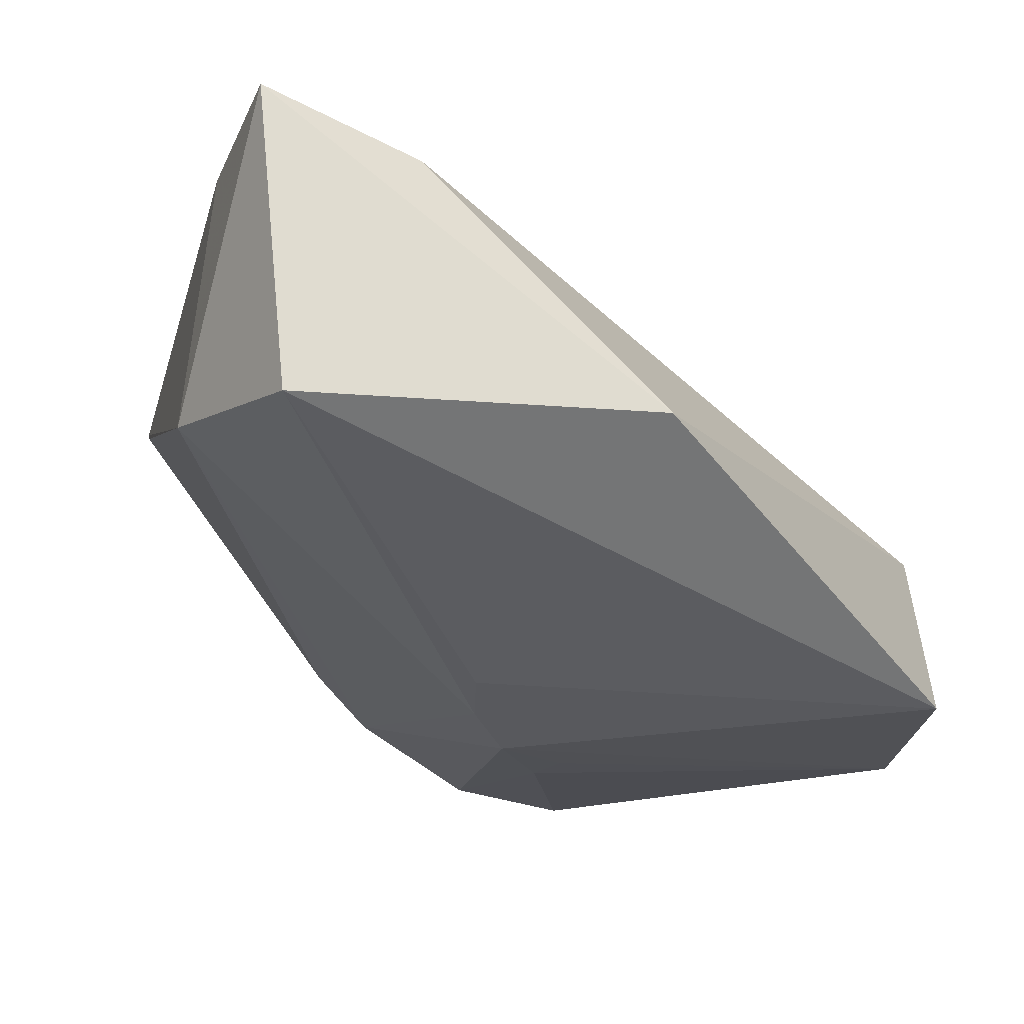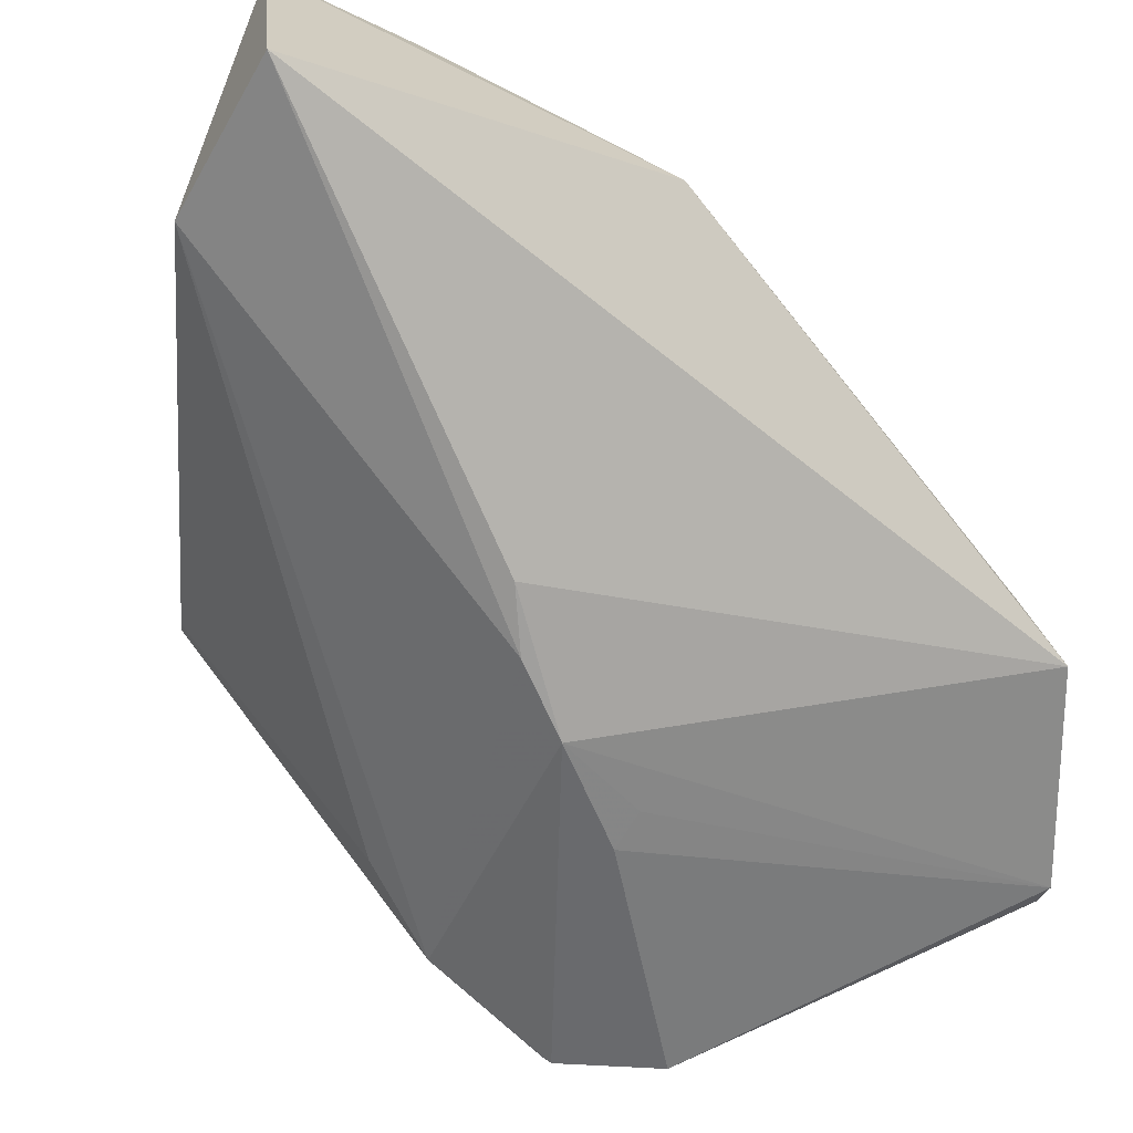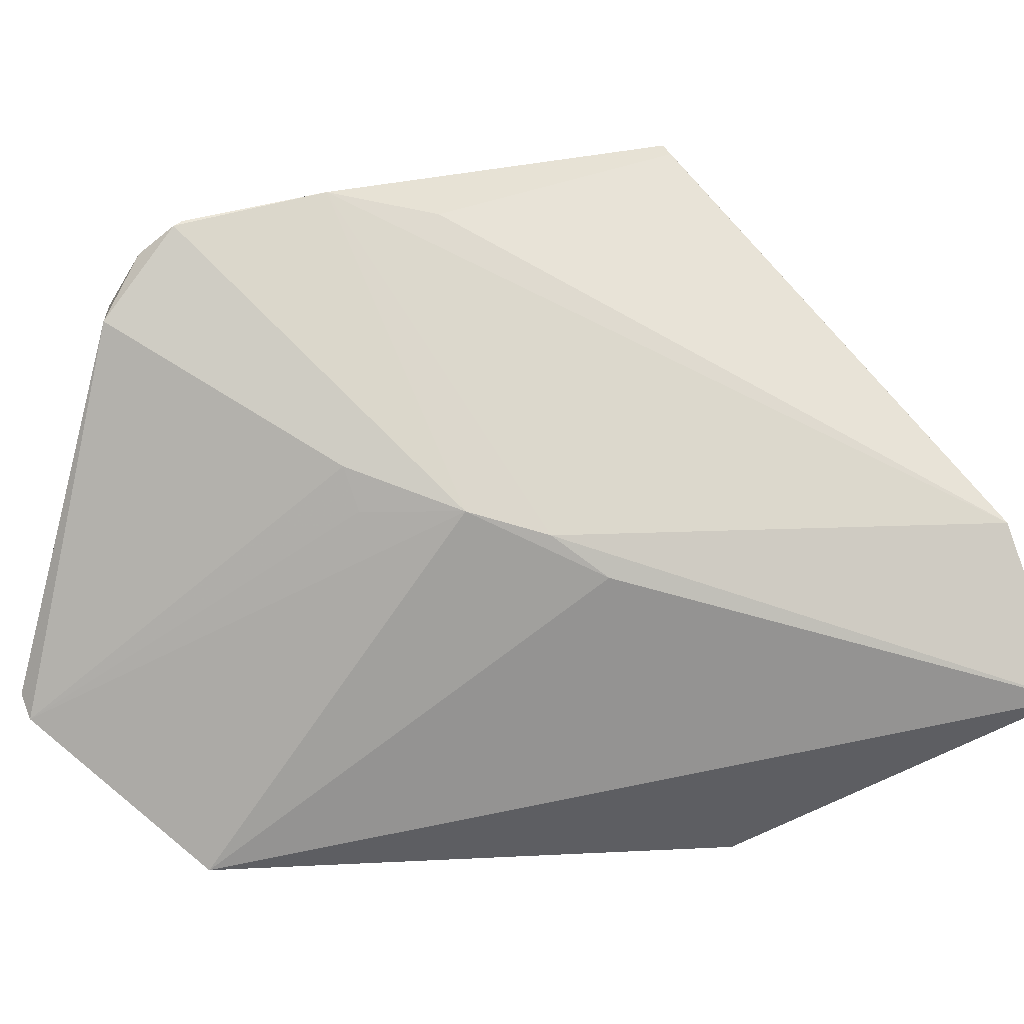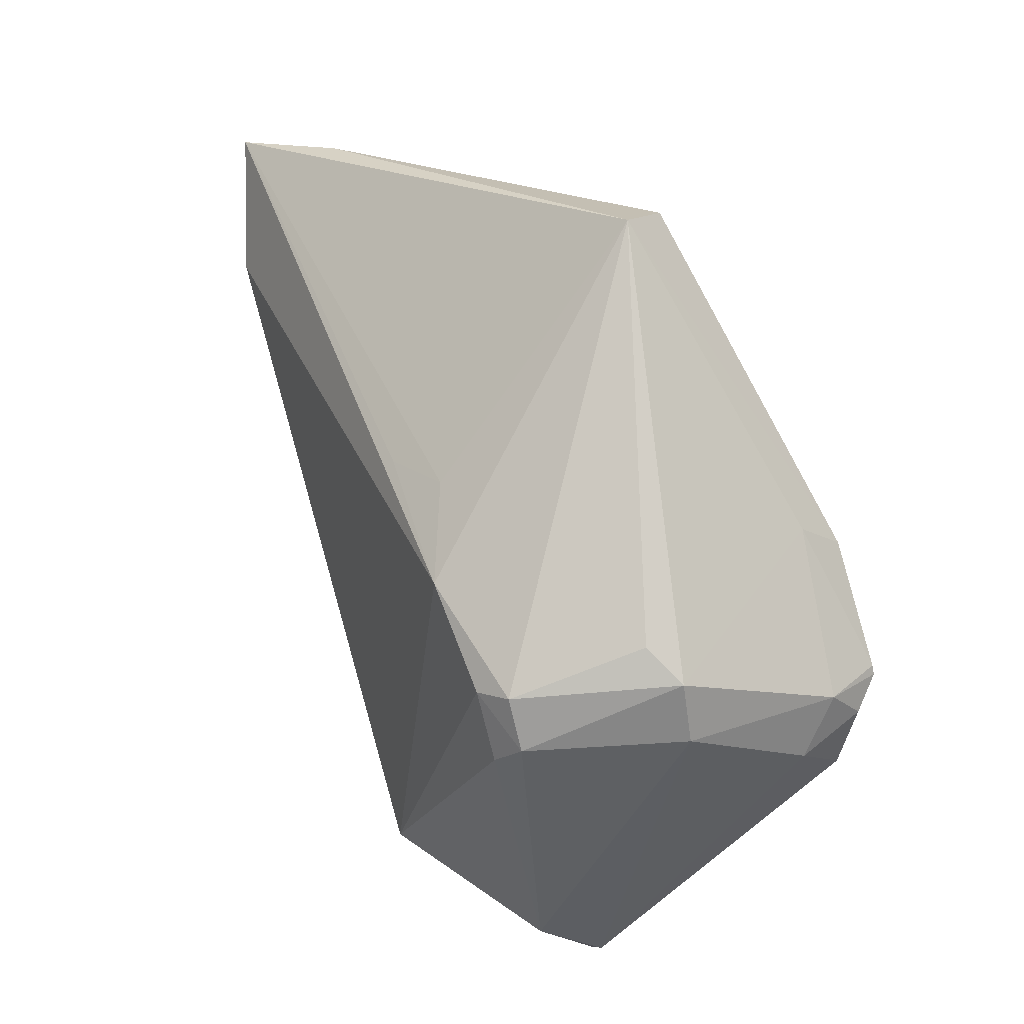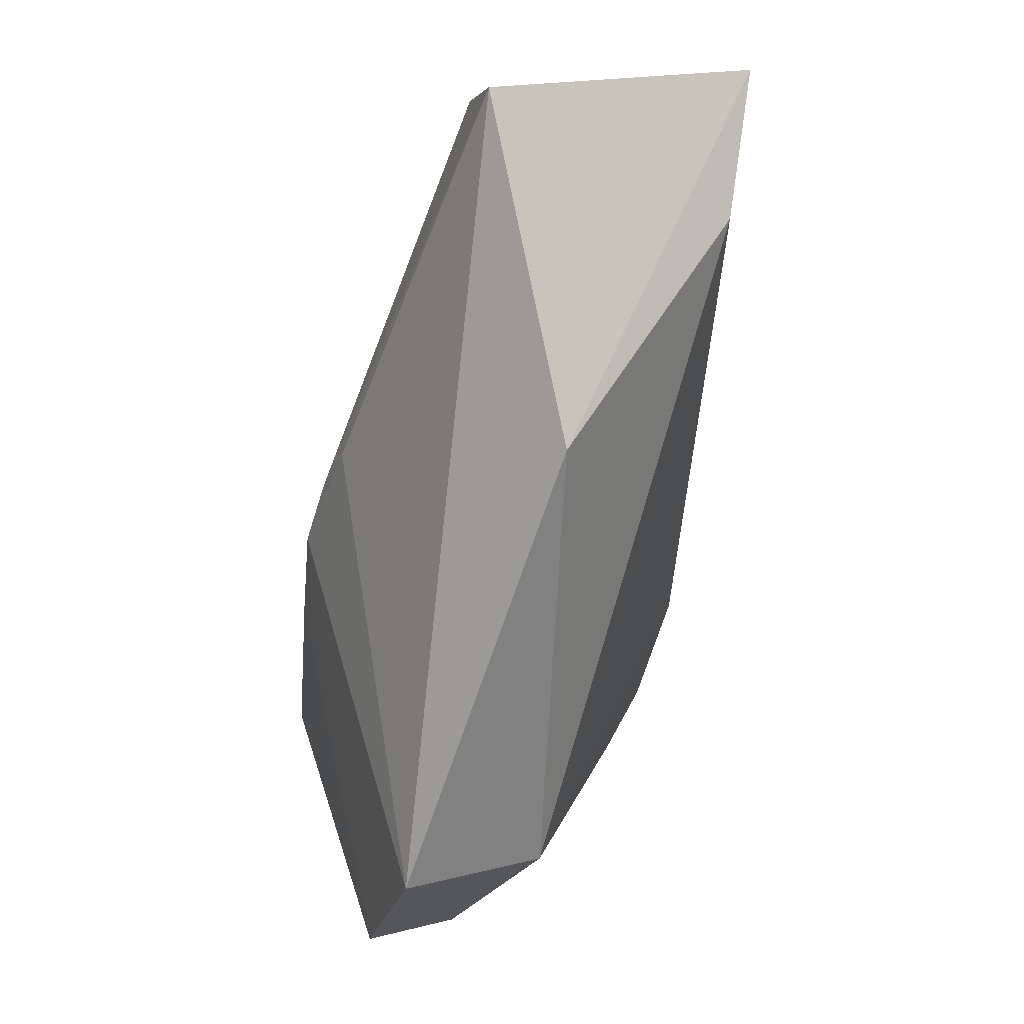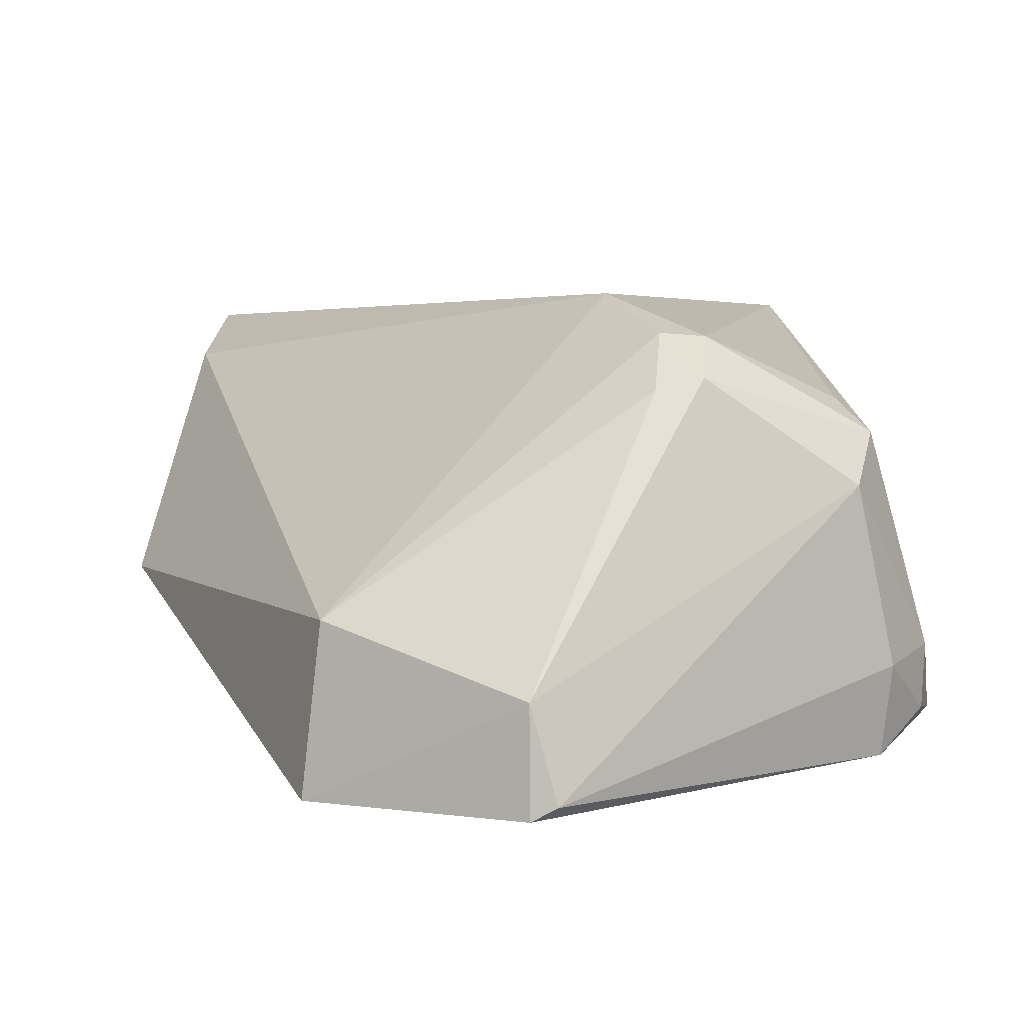
<metadata>
{"format":"obj","ext":"obj","renderer":"f3d","projection":"perspective","resolution":1024,"background":"white","views":[{"elev":-23.9,"azim":-127.1,"up":"+Z"},{"elev":-65.9,"azim":-121.0,"up":"+Z"},{"elev":-79.6,"azim":107.3,"up":"+Z"},{"elev":-14.5,"azim":38.1,"up":"+Y"},{"elev":7.7,"azim":-108.6,"up":"+Y"},{"elev":9.4,"azim":-4.5,"up":"+Z"}]}
</metadata>
<code>
v 0.07882 -0.03291 0.03516
v 0.08411 -0.07065 0.01311
v 0.07973 -0.04918 0.01277
v 0.02977 -0.01387 0.009801
v 0.03927 -0.07962 0.01746
v 0.05911 -0.05335 0.00171
v 0.04387 -0.01423 0.01269
v 0.08392 -0.05667 0.01105
v 0.06711 -0.07215 0.03625
v 0.03779 -0.08067 0.004869
v 0.07788 -0.03028 0.02943
v 0.03111 -0.01198 0.03282
v 0.0554 -0.04793 0.002431
v 0.08359 -0.05649 0.01651
v 0.07997 -0.07487 0.005747
v 0.07947 -0.07135 0.0291
v 0.0787 -0.03066 0.03021
v 0.06102 -0.06204 0.03858
v 0.02448 -0.0421 0.01448
v 0.05095 -0.04479 0.003006
v 0.08517 -0.06728 0.008071
v 0.05297 -0.09003 0.005675
v 0.07735 -0.06831 0.03129
v 0.07783 -0.07533 0.02577
v 0.04245 -0.01545 0.03203
v 0.06083 -0.05305 0.03766
v 0.02937 -0.02409 0.0304
v 0.0639 -0.07124 0.03643
v 0.08379 -0.07123 0.008408
v 0.08505 -0.06797 0.007648
v 0.06482 -0.06098 0.002659
v 0.053 -0.08901 0.0136
v 0.08065 -0.07527 0.0125
v 0.06645 -0.07605 0.03369
v 0.05513 -0.05009 0.03725
v 0.06127 -0.06089 0.002564
v 0.05485 -0.09027 0.006712
v 0.06295 -0.07636 0.03287
f 8 7 3
f 11 3 7
f 11 8 3
f 12 7 4
f 13 4 7
f 13 8 6
f 13 7 8
f 14 8 1
f 16 14 1
f 16 2 14
f 17 1 8
f 17 8 11
f 17 11 7
f 18 9 1
f 19 10 5
f 19 12 4
f 19 4 10
f 20 10 4
f 20 4 13
f 20 13 6
f 20 6 10
f 21 14 2
f 21 8 14
f 22 10 6
f 23 16 1
f 23 1 9
f 23 9 16
f 24 2 16
f 25 12 1
f 25 1 17
f 25 17 7
f 25 7 12
f 26 18 1
f 26 1 12
f 27 18 12
f 27 5 18
f 27 19 5
f 27 12 19
f 28 18 5
f 28 9 18
f 30 6 8
f 30 8 21
f 30 29 15
f 30 21 2
f 30 2 29
f 31 15 22
f 31 30 15
f 31 6 30
f 32 5 10
f 32 10 22
f 33 2 24
f 33 29 2
f 33 15 29
f 34 24 16
f 34 16 9
f 34 32 24
f 34 9 28
f 35 26 12
f 35 12 18
f 35 18 26
f 36 31 22
f 36 22 6
f 36 6 31
f 37 32 22
f 37 24 32
f 37 33 24
f 37 22 15
f 37 15 33
f 38 34 28
f 38 28 5
f 38 5 32
f 38 32 34

</code>
